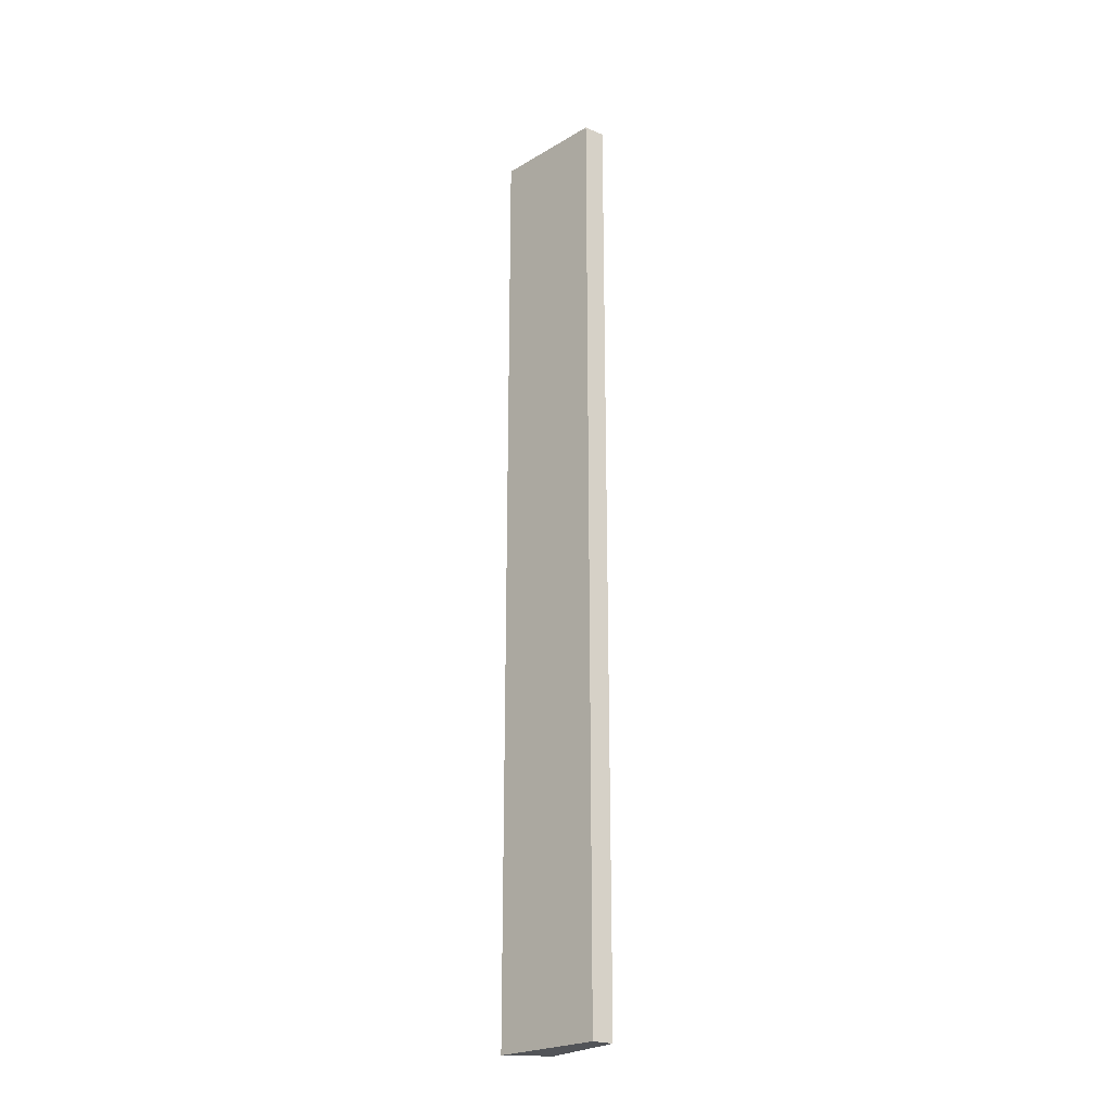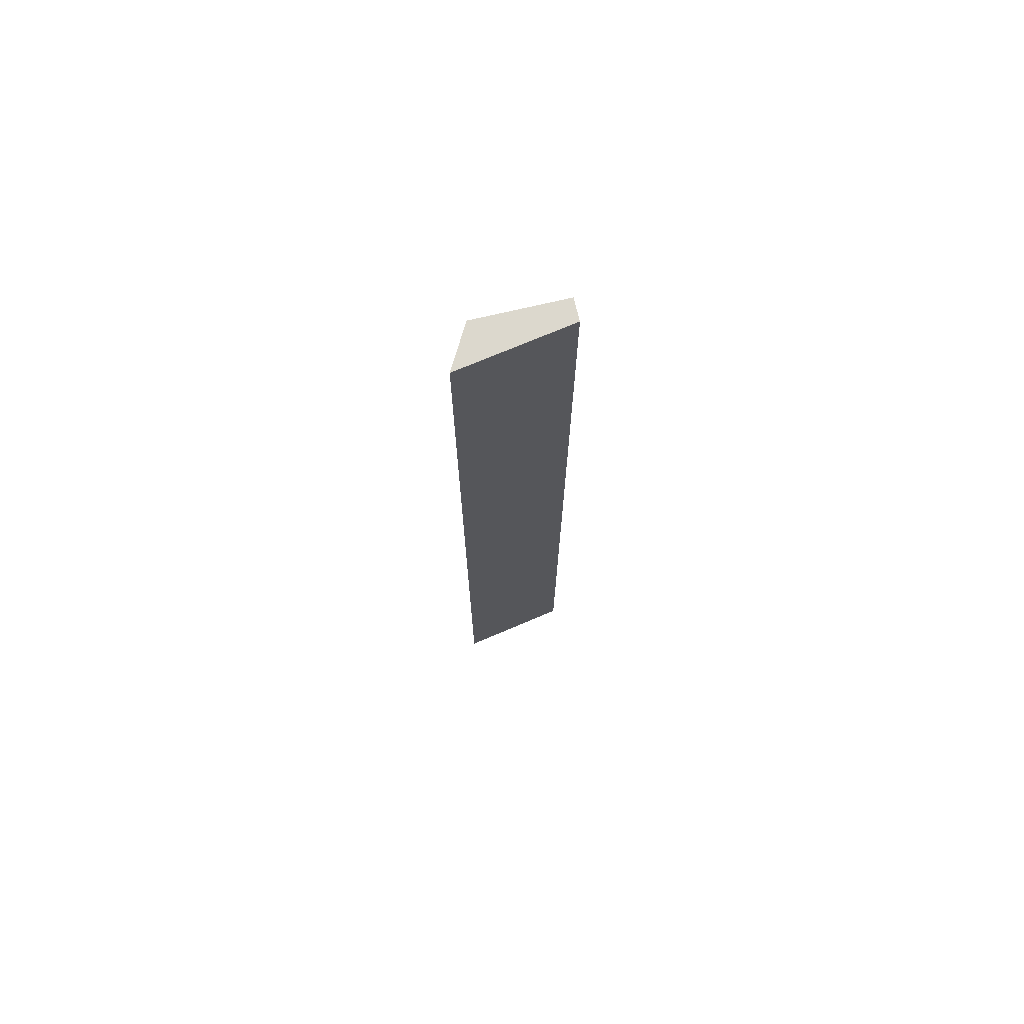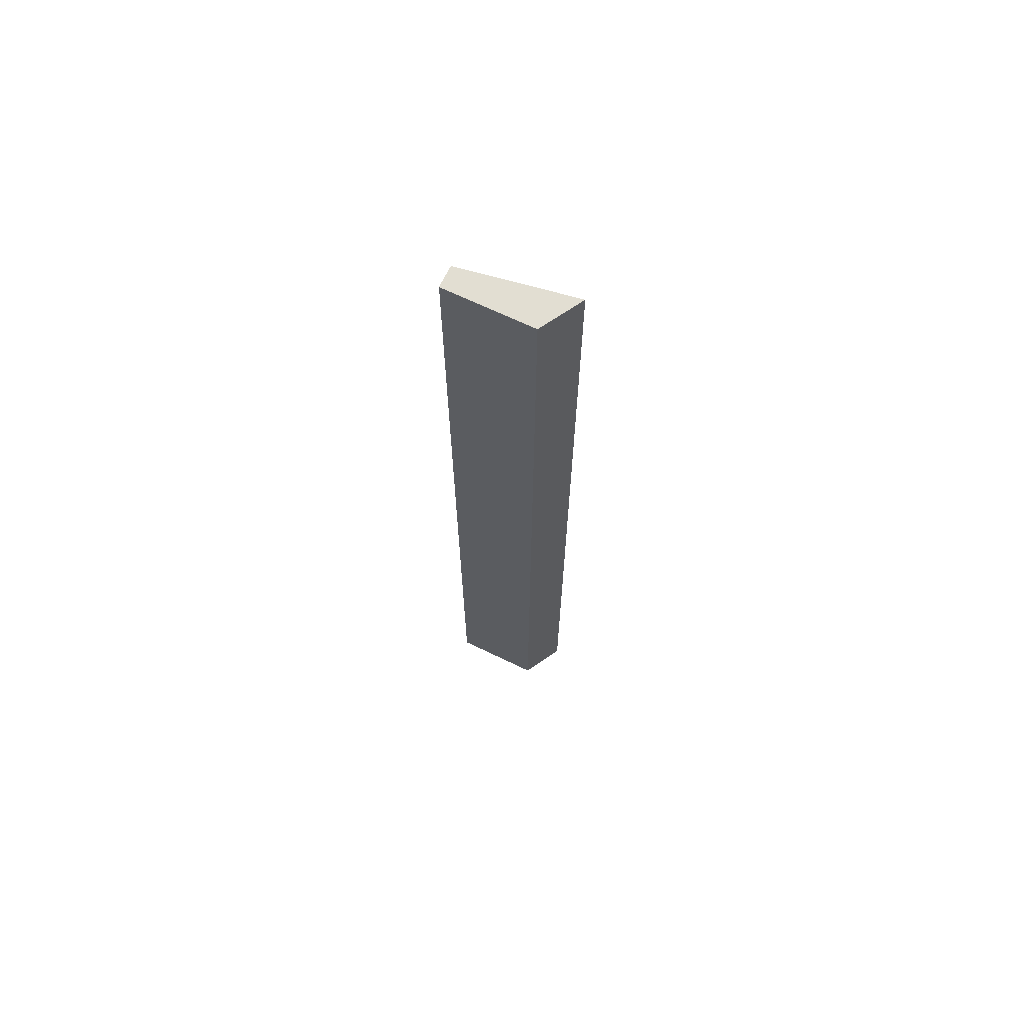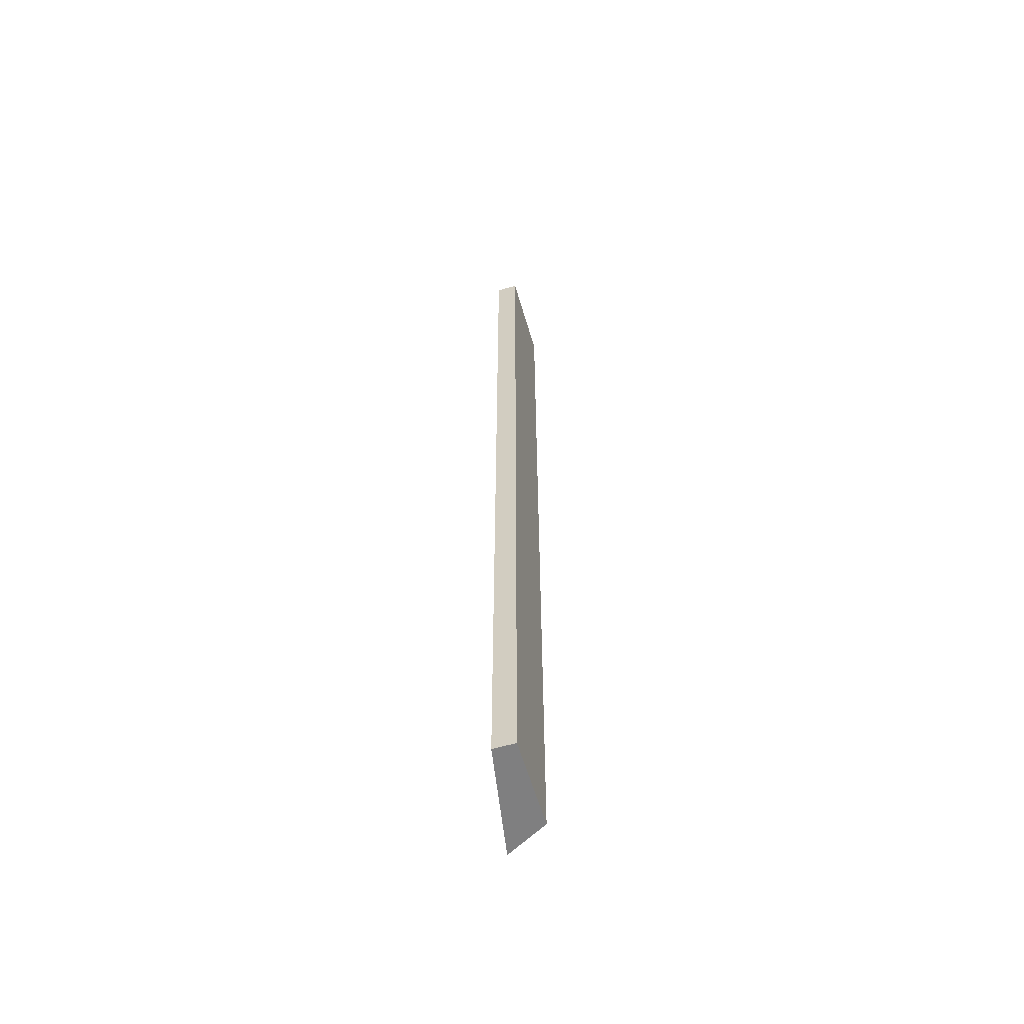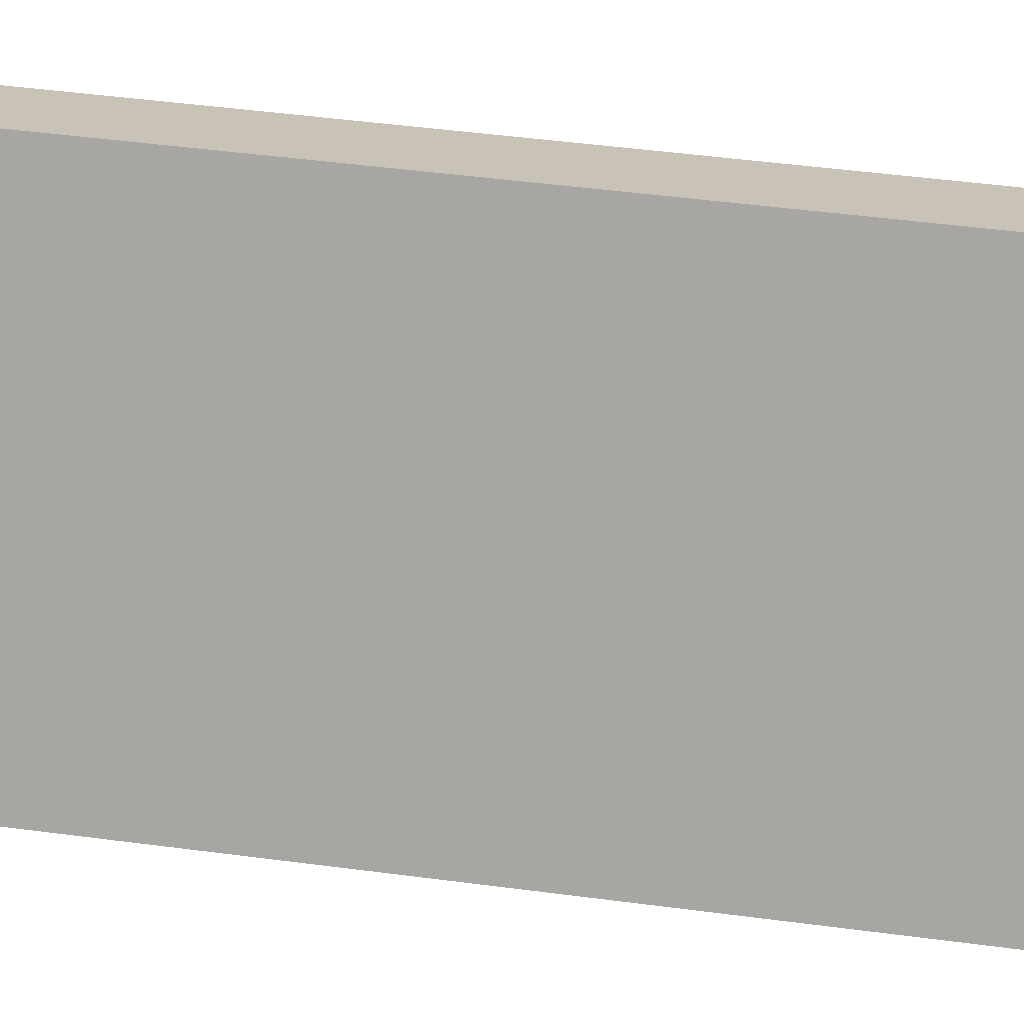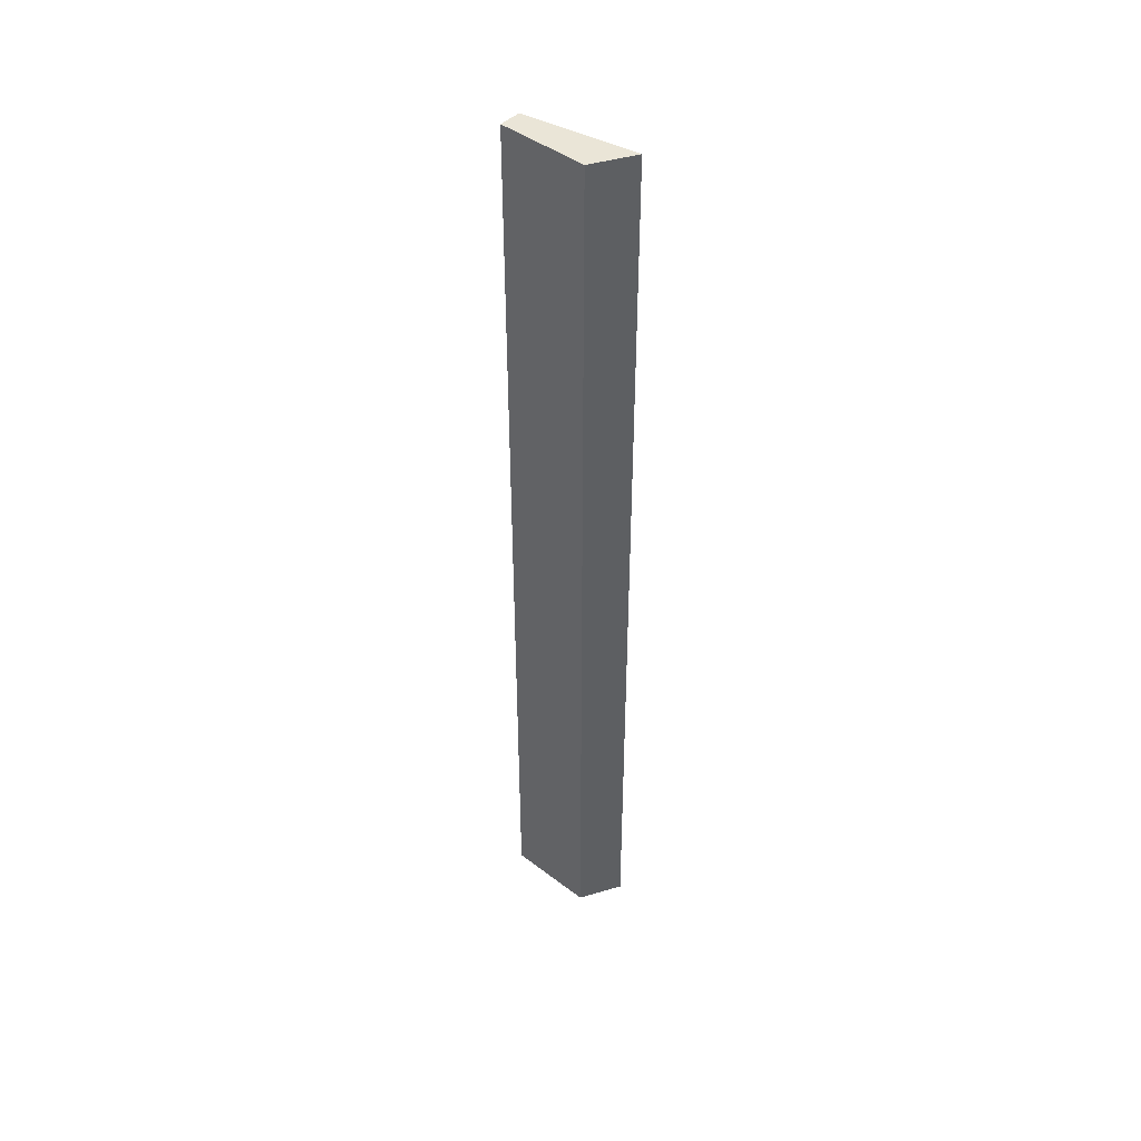
<metadata>
{"format":"obj","ext":"obj","renderer":"f3d","projection":"perspective","resolution":1024,"background":"white","views":[{"elev":-23.3,"azim":144.5,"up":"+Z"},{"elev":72.5,"azim":76.7,"up":"+Z"},{"elev":68.0,"azim":-64.2,"up":"+Z"},{"elev":-59.7,"azim":-163.7,"up":"+Z"},{"elev":19.5,"azim":108.3,"up":"+Y"},{"elev":44.4,"azim":-48.4,"up":"+Z"}]}
</metadata>
<code>
v -0.007427 -0.4017 0.2487
v -0.001504 -0.4359 0.2487
v -0.007427 -0.4017 -0.0407
v -0.01408 -0.4017 -0.0407
v -0.01408 -0.4288 0.2487
v -0.001504 -0.4359 -0.0407
v -0.01408 -0.4017 0.2487
v -0.01408 -0.4288 -0.0407
f 1 2 3
f 5 2 1
f 6 3 2
f 6 4 3
f 6 2 5
f 7 5 1
f 7 4 5
f 7 1 3
f 7 3 4
f 8 6 5
f 8 5 4
f 8 4 6

</code>
